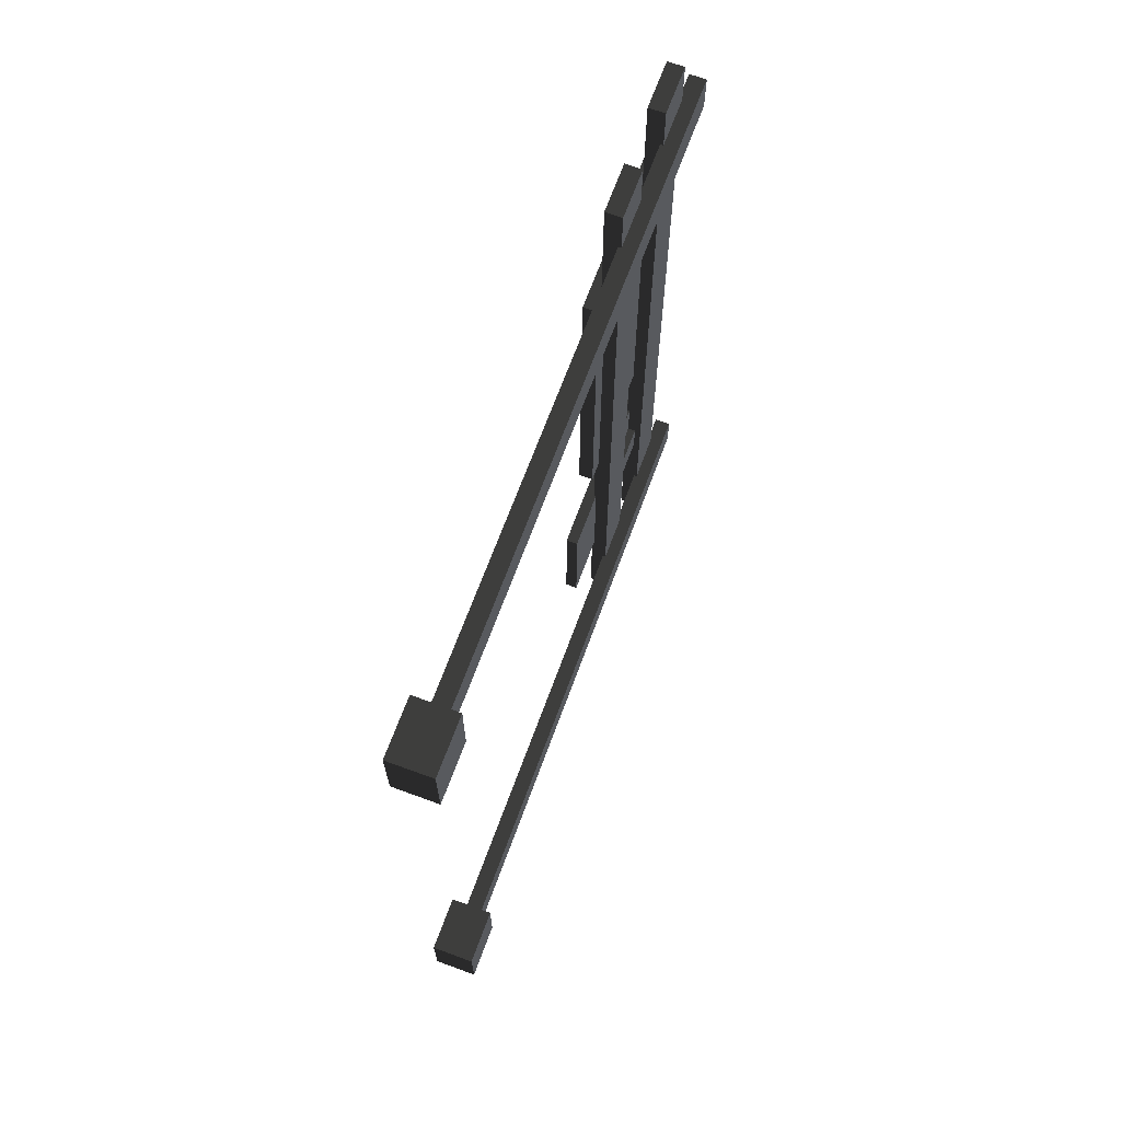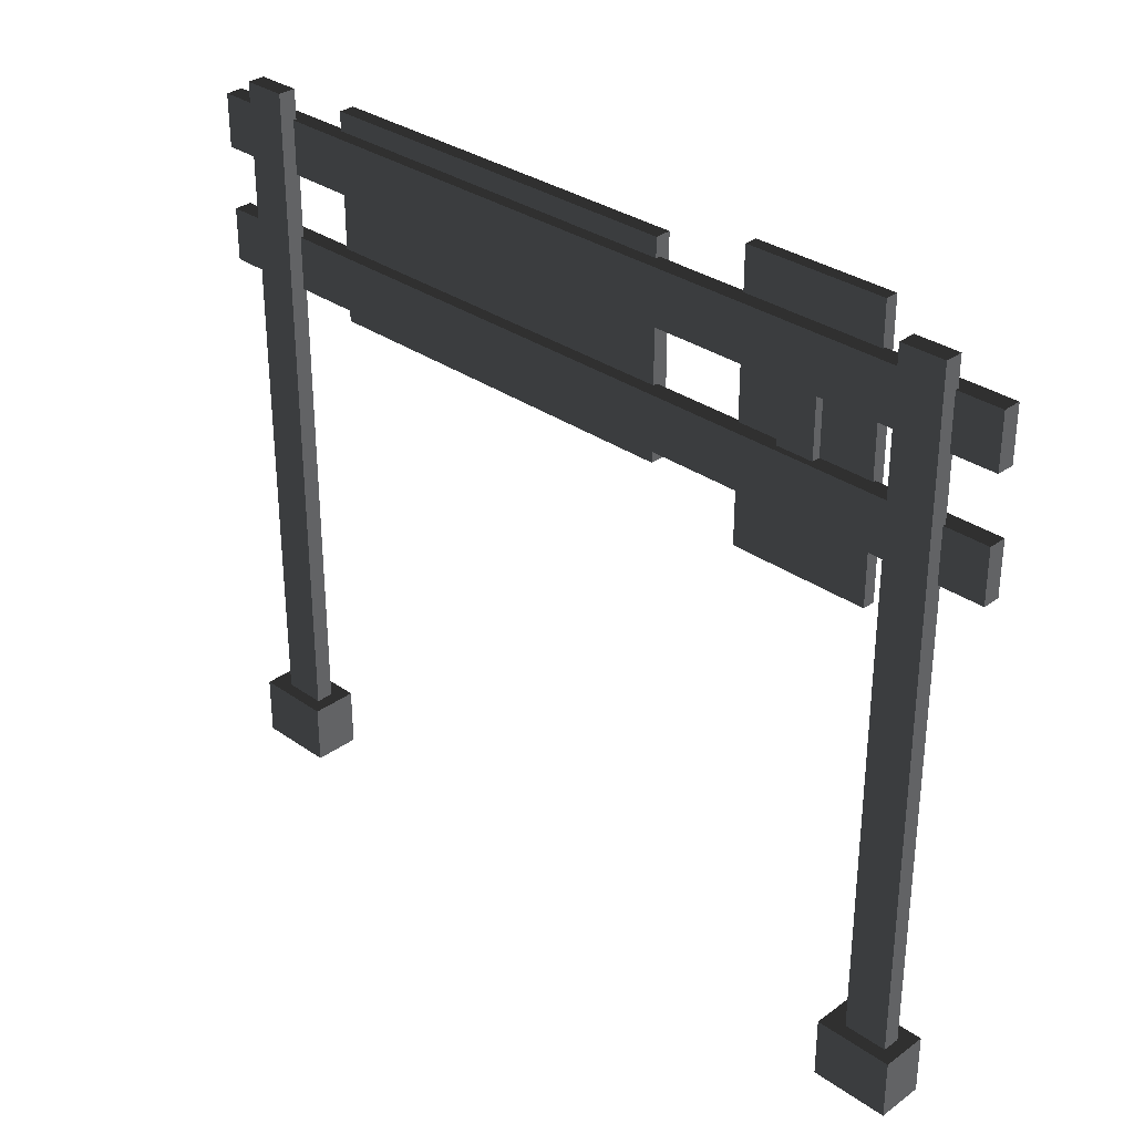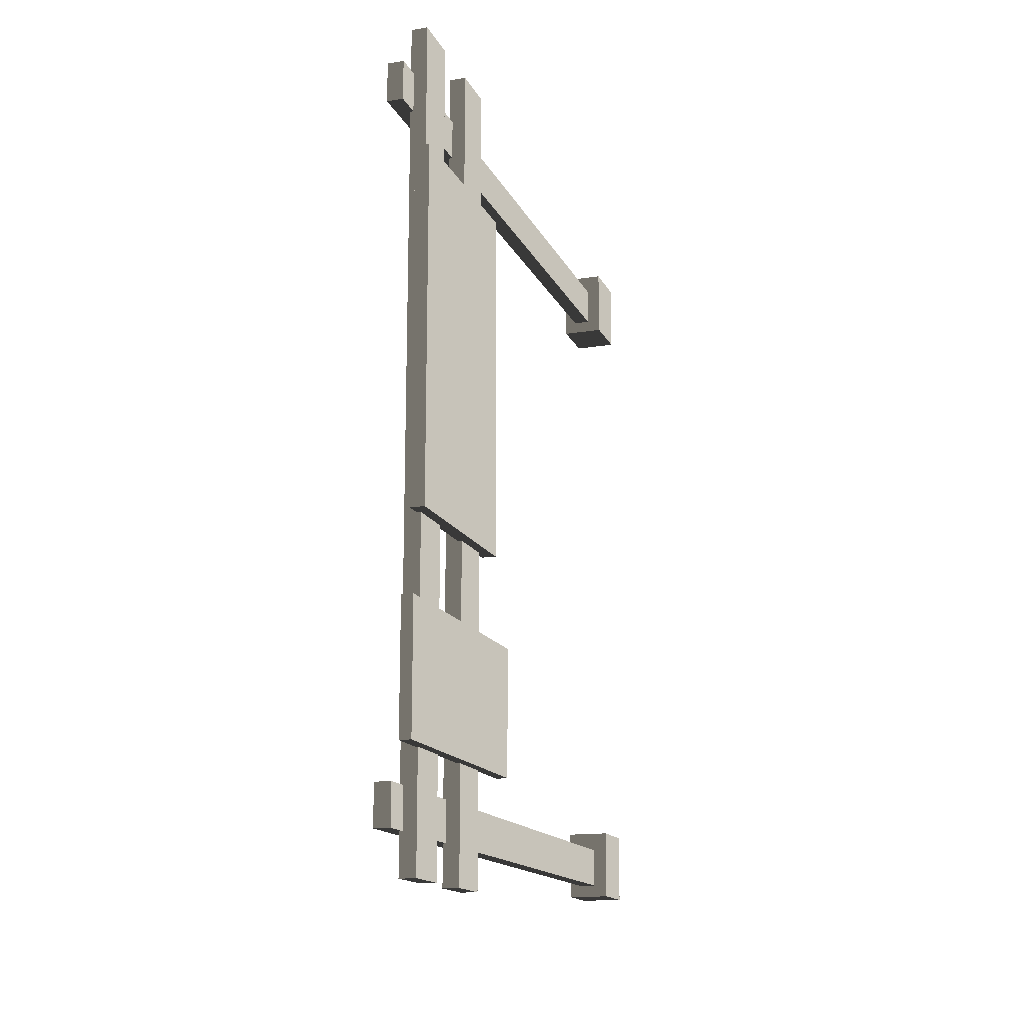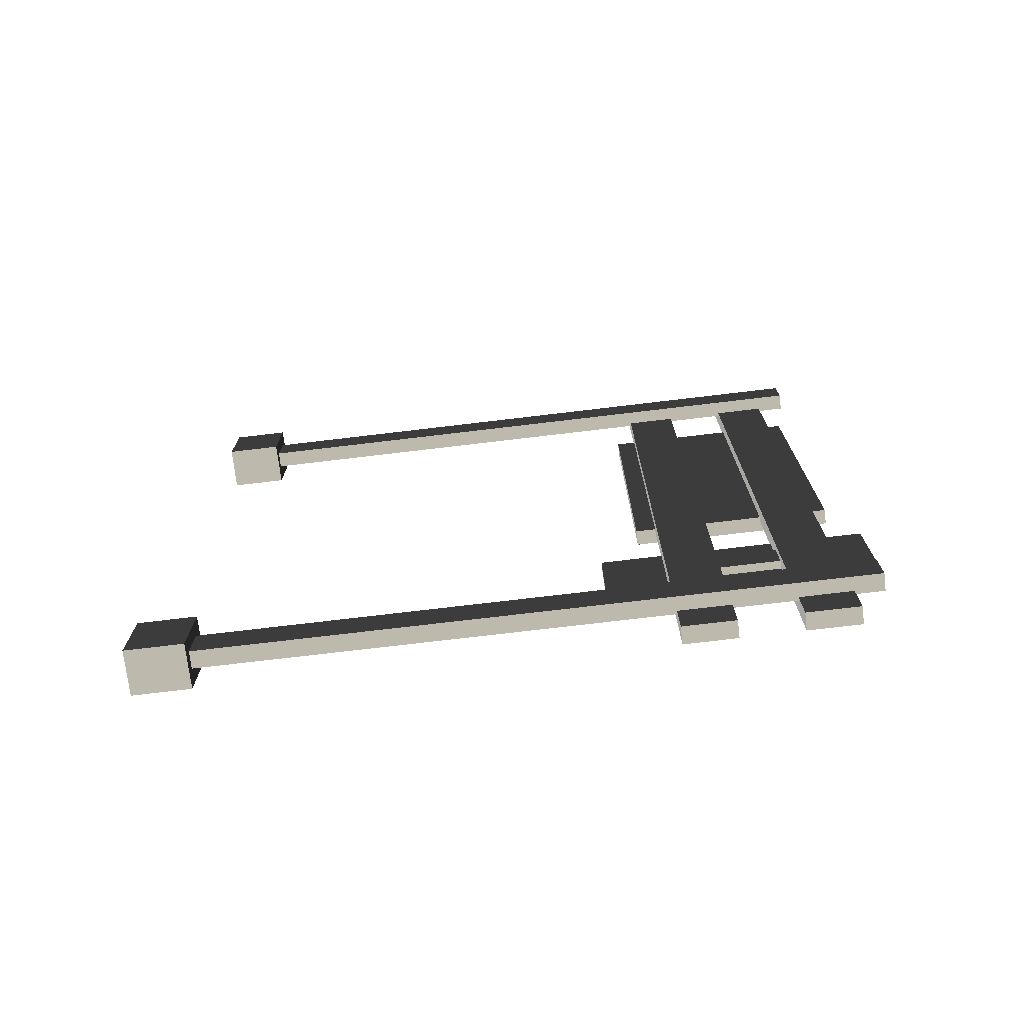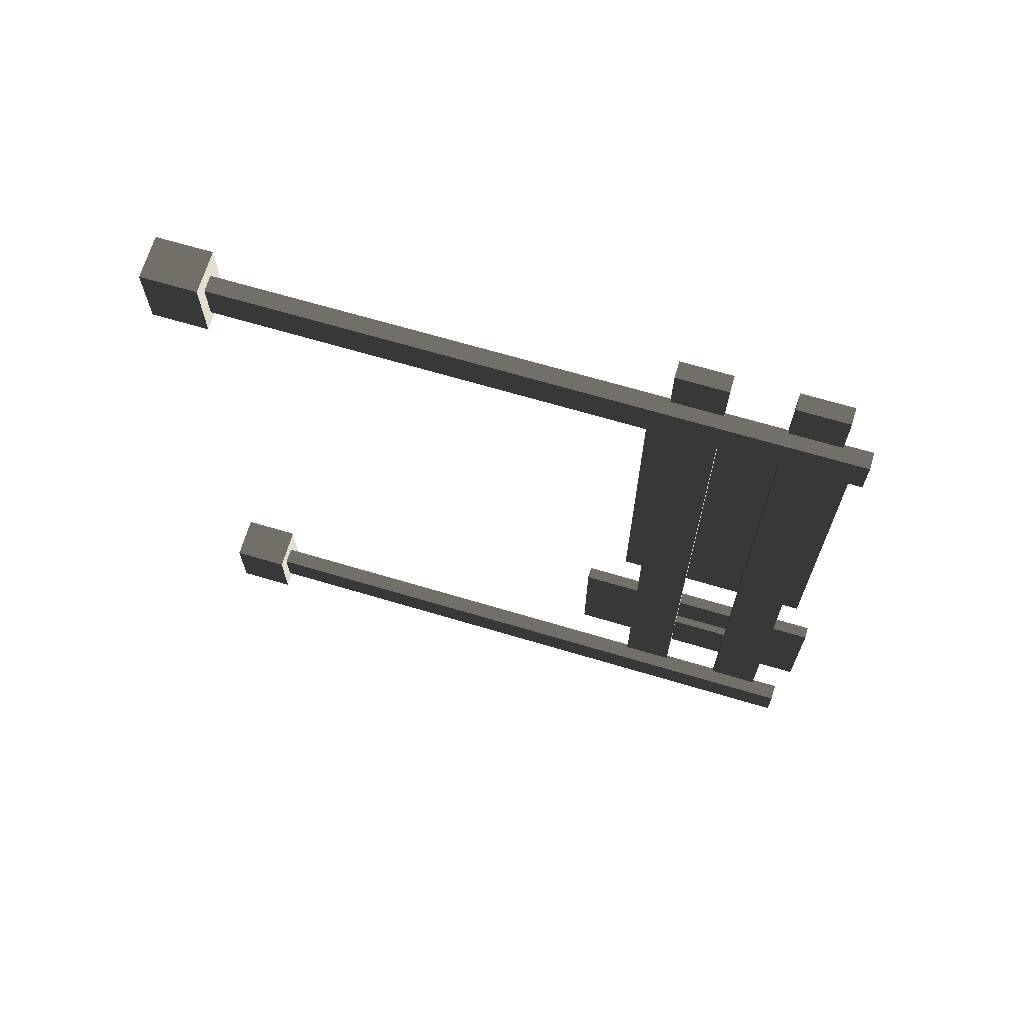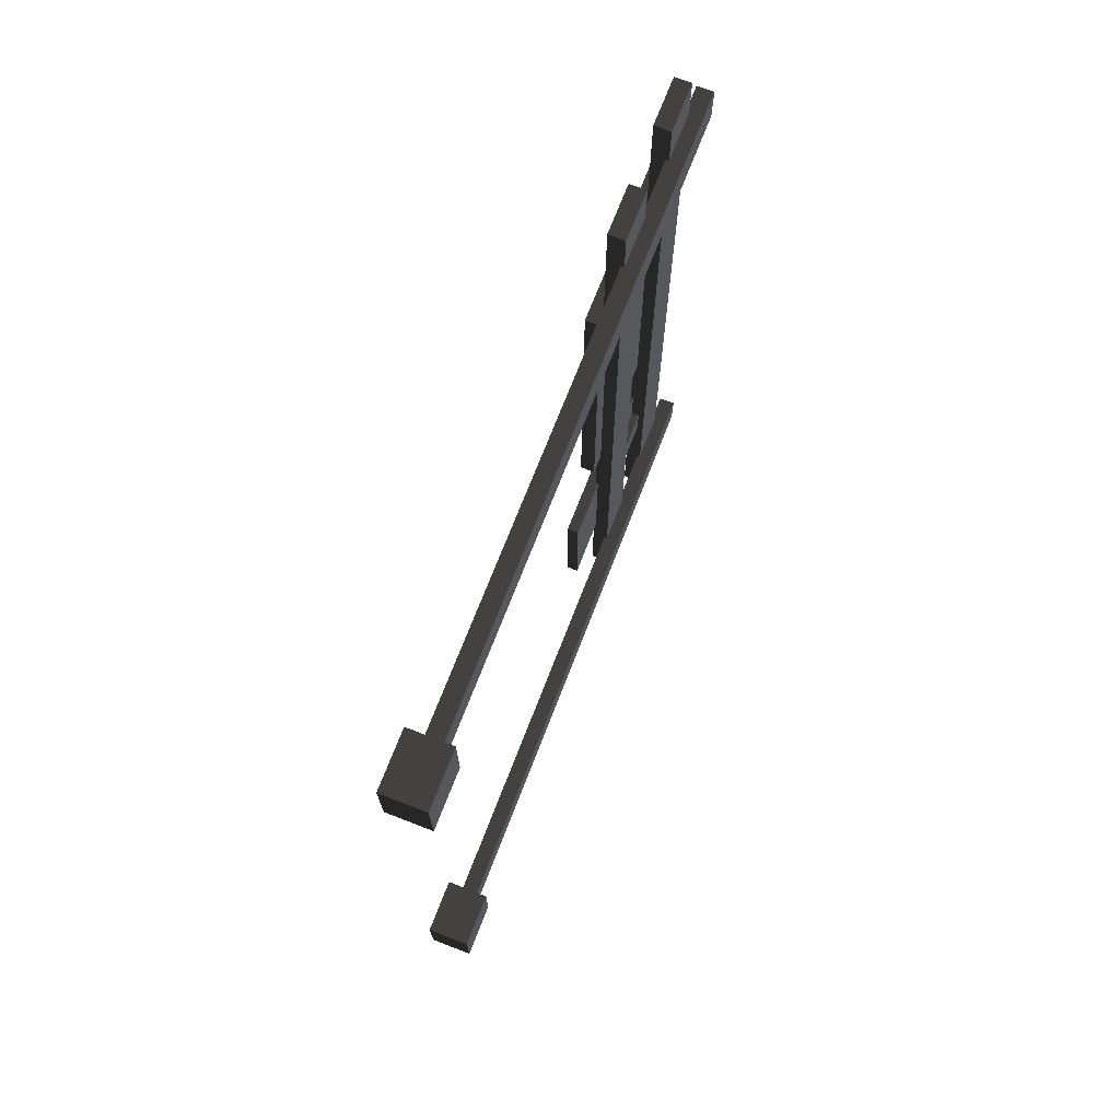
<metadata>
{"format":"obj","ext":"obj","renderer":"f3d","projection":"perspective","resolution":1024,"background":"white","views":[{"elev":68.1,"azim":-159.8,"up":"+Y"},{"elev":31.9,"azim":-45.5,"up":"+Z"},{"elev":-15.7,"azim":18.8,"up":"+Y"},{"elev":-73.6,"azim":-83.2,"up":"+Y"},{"elev":67.8,"azim":-73.4,"up":"+Y"},{"elev":71.6,"azim":-158.8,"up":"+Y"}]}
</metadata>
<code>
v -0.05 -2.5 2.35e-06
v 0.05 2.5 2.35e-06
v -0.05 2.5 2.35e-06
v 0.05 -2.5 2.35e-06
v -0.05 -2.5 0.3
v 0.05 2.5 0.3
v 0.05 -2.5 0.3
v -0.05 2.5 0.3
v -0.05 -2.5 2.35e-06
v 0.05 -2.5 0.3
v 0.05 -2.5 2.35e-06
v -0.05 -2.5 0.3
v 0.05 -2.5 2.35e-06
v 0.05 2.5 0.3
v 0.05 2.5 2.35e-06
v 0.05 -2.5 0.3
v 0.05 2.5 2.35e-06
v -0.05 2.5 0.3
v -0.05 2.5 2.35e-06
v 0.05 2.5 0.3
v -0.05 2.5 2.35e-06
v -0.05 -2.5 0.3
v -0.05 -2.5 2.35e-06
v -0.05 2.5 0.3
v -0.05 -2.5 0.6534
v 0.05 2.5 0.6534
v -0.05 2.5 0.6534
v 0.05 -2.5 0.6534
v -0.05 -2.5 0.9534
v 0.05 2.5 0.9534
v 0.05 -2.5 0.9534
v -0.05 2.5 0.9534
v -0.05 -2.5 0.6534
v 0.05 -2.5 0.9534
v 0.05 -2.5 0.6534
v -0.05 -2.5 0.9534
v 0.05 -2.5 0.6534
v 0.05 2.5 0.9534
v 0.05 2.5 0.6534
v 0.05 -2.5 0.9534
v 0.05 2.5 0.6534
v -0.05 2.5 0.9534
v -0.05 2.5 0.6534
v 0.05 2.5 0.9534
v -0.05 2.5 0.6534
v -0.05 -2.5 0.9534
v -0.05 -2.5 0.6534
v -0.05 2.5 0.9534
v -0.1313 1.962 1.118
v -0.03134 2.207 1.118
v -0.03134 1.962 1.118
v -0.1313 2.207 1.118
v -0.1313 1.962 -2.637
v -0.03134 1.962 1.118
v -0.03134 1.962 -2.637
v -0.1313 1.962 1.118
v -0.03134 1.962 -2.637
v -0.03134 2.207 1.118
v -0.03134 2.207 -2.637
v -0.03134 1.962 1.118
v -0.03134 2.207 -2.637
v -0.1313 2.207 1.118
v -0.1313 2.207 -2.637
v -0.03134 2.207 1.118
v -0.1313 2.207 -2.637
v -0.1313 1.962 1.118
v -0.1313 1.962 -2.637
v -0.1313 2.207 1.118
v 0.05601 2.321 -2.973
v 0.05601 1.962 -2.637
v 0.05601 2.321 -2.637
v 0.05601 1.886 -2.973
v 0.05601 1.886 -2.637
v -0.2041 2.321 -2.973
v -0.2041 1.886 -2.637
v -0.2041 1.886 -2.973
v -0.2041 2.321 -2.637
v -0.2041 1.886 -2.973
v 0.05601 2.321 -2.973
v -0.2041 2.321 -2.973
v 0.05601 1.886 -2.973
v -0.2041 2.321 -2.973
v 0.05601 2.321 -2.637
v -0.2041 2.321 -2.637
v 0.05601 2.321 -2.973
v -0.03134 2.207 -2.637
v 0.05601 1.962 -2.637
v -0.03134 1.962 -2.637
v 0.05601 2.321 -2.637
v -0.1313 2.207 -2.637
v -0.2041 2.321 -2.637
v -0.1313 1.962 -2.637
v -0.2041 1.886 -2.637
v 0.05601 1.886 -2.637
v -0.2041 1.886 -2.973
v 0.05601 1.886 -2.637
v 0.05601 1.886 -2.973
v -0.2041 1.886 -2.637
v -0.1313 -2.251 1.118
v -0.03134 -2.006 1.118
v -0.03134 -2.251 1.118
v -0.1313 -2.006 1.118
v -0.1313 -2.251 -2.637
v -0.03134 -2.251 1.118
v -0.03134 -2.251 -2.637
v -0.1313 -2.251 1.118
v -0.03134 -2.251 -2.637
v -0.03134 -2.006 1.118
v -0.03134 -2.006 -2.637
v -0.03134 -2.251 1.118
v -0.03134 -2.006 -2.637
v -0.1313 -2.006 1.118
v -0.1313 -2.006 -2.637
v -0.03134 -2.006 1.118
v -0.1313 -2.006 -2.637
v -0.1313 -2.251 1.118
v -0.1313 -2.251 -2.637
v -0.1313 -2.006 1.118
v 0.05601 -1.892 -2.973
v 0.05601 -2.251 -2.637
v 0.05601 -1.892 -2.637
v 0.05601 -2.328 -2.973
v 0.05601 -2.328 -2.637
v -0.2041 -1.892 -2.973
v -0.2041 -2.328 -2.637
v -0.2041 -2.328 -2.973
v -0.2041 -1.892 -2.637
v -0.2041 -2.328 -2.973
v 0.05601 -1.892 -2.973
v -0.2041 -1.892 -2.973
v 0.05601 -2.328 -2.973
v -0.2041 -1.892 -2.973
v 0.05601 -1.892 -2.637
v -0.2041 -1.892 -2.637
v 0.05601 -1.892 -2.973
v -0.03134 -2.006 -2.637
v 0.05601 -2.251 -2.637
v -0.03134 -2.251 -2.637
v 0.05601 -1.892 -2.637
v -0.1313 -2.006 -2.637
v -0.2041 -1.892 -2.637
v -0.1313 -2.251 -2.637
v -0.2041 -2.328 -2.637
v 0.05601 -2.328 -2.637
v -0.2041 -2.328 -2.973
v 0.05601 -2.328 -2.637
v 0.05601 -2.328 -2.973
v -0.2041 -2.328 -2.637
v -0.01238 -1.499 0.002539
v 0.06822 -1.285 0.002539
v -0.01238 -1.285 0.002539
v 0.06822 -1.499 0.002539
v -0.01238 -1.499 0.9406
v 0.06822 -1.285 0.9406
v 0.06822 -1.499 0.9406
v -0.01238 -1.285 0.9406
v -0.01238 -1.499 0.002539
v 0.06822 -1.499 0.9406
v 0.06822 -1.499 0.002539
v -0.01238 -1.499 0.9406
v 0.06822 -1.499 0.002539
v 0.06822 -1.285 0.9406
v 0.06822 -1.285 0.002539
v 0.06822 -1.499 0.9406
v 0.06822 -1.285 0.002539
v -0.01238 -1.285 0.9406
v -0.01238 -1.285 0.002539
v 0.06822 -1.285 0.9406
v -0.01238 -1.285 0.002539
v -0.01238 -1.499 0.9406
v -0.01238 -1.499 0.002539
v -0.01238 -1.285 0.9406
v 0.02571 -0.4994 -0.1173
v 0.1135 1.679 -0.1173
v 0.02571 1.679 -0.1173
v 0.1135 -0.4994 -0.1173
v 0.02571 -0.4994 1.059
v 0.1135 1.679 1.059
v 0.1135 -0.4994 1.059
v 0.02571 1.679 1.059
v 0.02571 -0.4994 -0.1173
v 0.1135 -0.4994 1.059
v 0.1135 -0.4994 -0.1173
v 0.02571 -0.4994 1.059
v 0.1135 -0.4994 -0.1173
v 0.1135 1.679 1.059
v 0.1135 1.679 -0.1173
v 0.1135 -0.4994 1.059
v 0.1135 1.679 -0.1173
v 0.02571 1.679 1.059
v 0.02571 1.679 -0.1173
v 0.1135 1.679 1.059
v 0.02571 1.679 -0.1173
v 0.02571 -0.4994 1.059
v 0.02571 -0.4994 -0.1173
v 0.02571 1.679 1.059
v 0.03537 -1.804 -0.3609
v 0.1067 -1.018 -0.3609
v 0.03537 -1.018 -0.3609
v 0.1067 -1.804 -0.3609
v 0.03537 -1.804 1.19
v 0.1067 -1.018 1.19
v 0.1067 -1.804 1.19
v 0.03537 -1.018 1.19
v 0.03537 -1.804 -0.3609
v 0.1067 -1.804 1.19
v 0.1067 -1.804 -0.3609
v 0.03537 -1.804 1.19
v 0.1067 -1.804 -0.3609
v 0.1067 -1.018 1.19
v 0.1067 -1.018 -0.3609
v 0.1067 -1.804 1.19
v 0.1067 -1.018 -0.3609
v 0.03537 -1.018 1.19
v 0.03537 -1.018 -0.3609
v 0.1067 -1.018 1.19
v 0.03537 -1.018 -0.3609
v 0.03537 -1.804 1.19
v 0.03537 -1.804 -0.3609
v 0.03537 -1.018 1.19
g trafic_sign1_10919_1346
f 1 3 2
f 2 4 1
f 5 7 6
f 6 8 5
f 9 11 10
f 10 12 9
f 13 15 14
f 14 16 13
f 17 19 18
f 18 20 17
f 21 23 22
f 22 24 21
f 25 27 26
f 26 28 25
f 29 31 30
f 30 32 29
f 33 35 34
f 34 36 33
f 37 39 38
f 38 40 37
f 41 43 42
f 42 44 41
f 45 47 46
f 46 48 45
f 49 51 50
f 50 52 49
f 53 55 54
f 54 56 53
f 57 59 58
f 58 60 57
f 61 63 62
f 62 64 61
f 65 67 66
f 66 68 65
f 69 71 70
f 69 70 72
f 70 73 72
f 74 76 75
f 75 77 74
f 78 80 79
f 79 81 78
f 82 84 83
f 83 85 82
f 86 88 87
f 86 87 89
f 90 86 89
f 90 89 91
f 92 90 91
f 92 91 93
f 88 92 93
f 88 93 94
f 88 94 87
f 95 97 96
f 96 98 95
f 99 101 100
f 100 102 99
f 103 105 104
f 104 106 103
f 107 109 108
f 108 110 107
f 111 113 112
f 112 114 111
f 115 117 116
f 116 118 115
f 119 121 120
f 119 120 122
f 120 123 122
f 124 126 125
f 125 127 124
f 128 130 129
f 129 131 128
f 132 134 133
f 133 135 132
f 136 138 137
f 136 137 139
f 140 136 139
f 140 139 141
f 142 140 141
f 142 141 143
f 138 142 143
f 138 143 144
f 138 144 137
f 145 147 146
f 146 148 145
f 149 151 150
f 150 152 149
f 153 155 154
f 154 156 153
f 157 159 158
f 158 160 157
f 161 163 162
f 162 164 161
f 165 167 166
f 166 168 165
f 169 171 170
f 170 172 169
f 173 175 174
f 174 176 173
f 177 179 178
f 178 180 177
f 181 183 182
f 182 184 181
f 185 187 186
f 186 188 185
f 189 191 190
f 190 192 189
f 193 195 194
f 194 196 193
f 197 199 198
f 198 200 197
f 201 203 202
f 202 204 201
f 205 207 206
f 206 208 205
f 209 211 210
f 210 212 209
f 213 215 214
f 214 216 213
f 217 219 218
f 218 220 217

</code>
